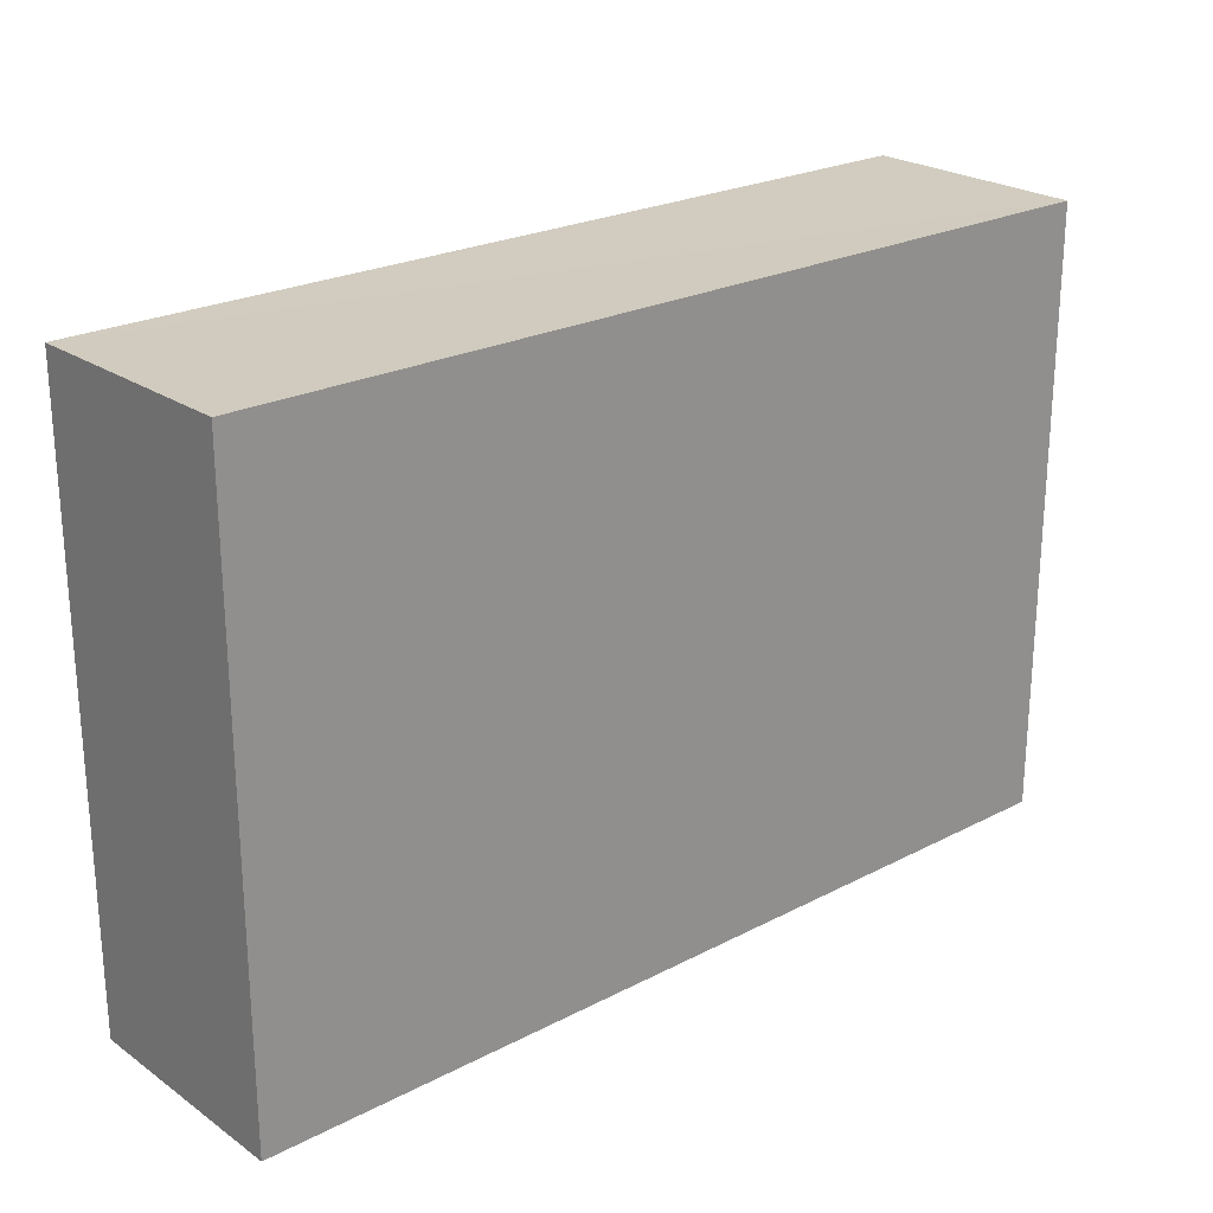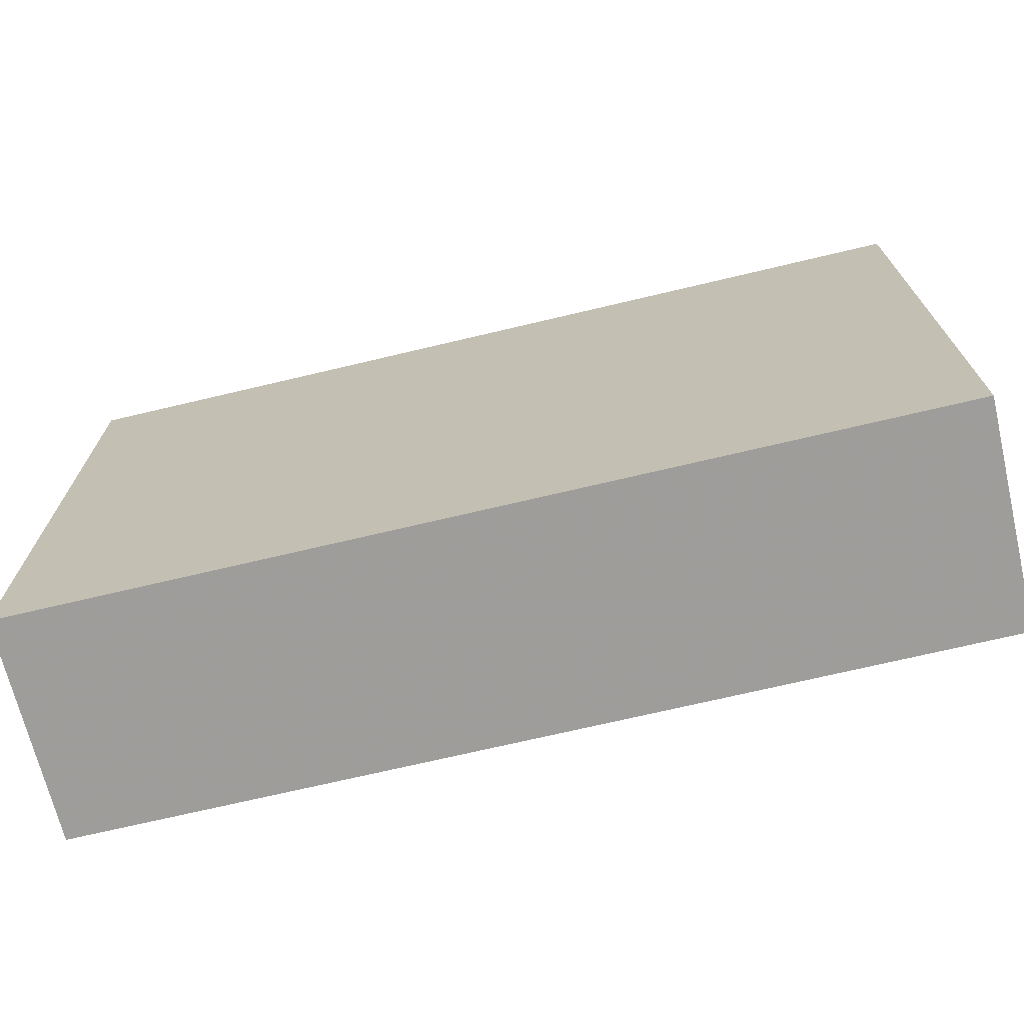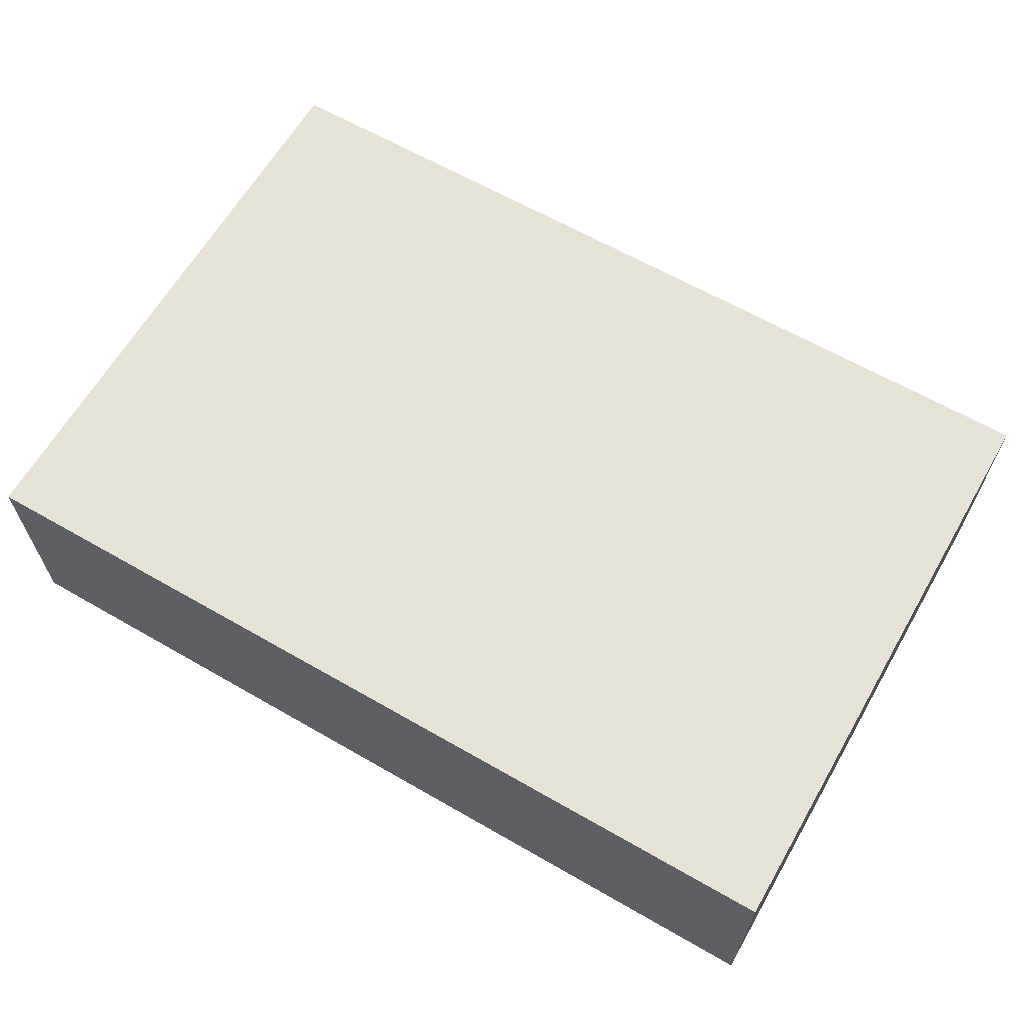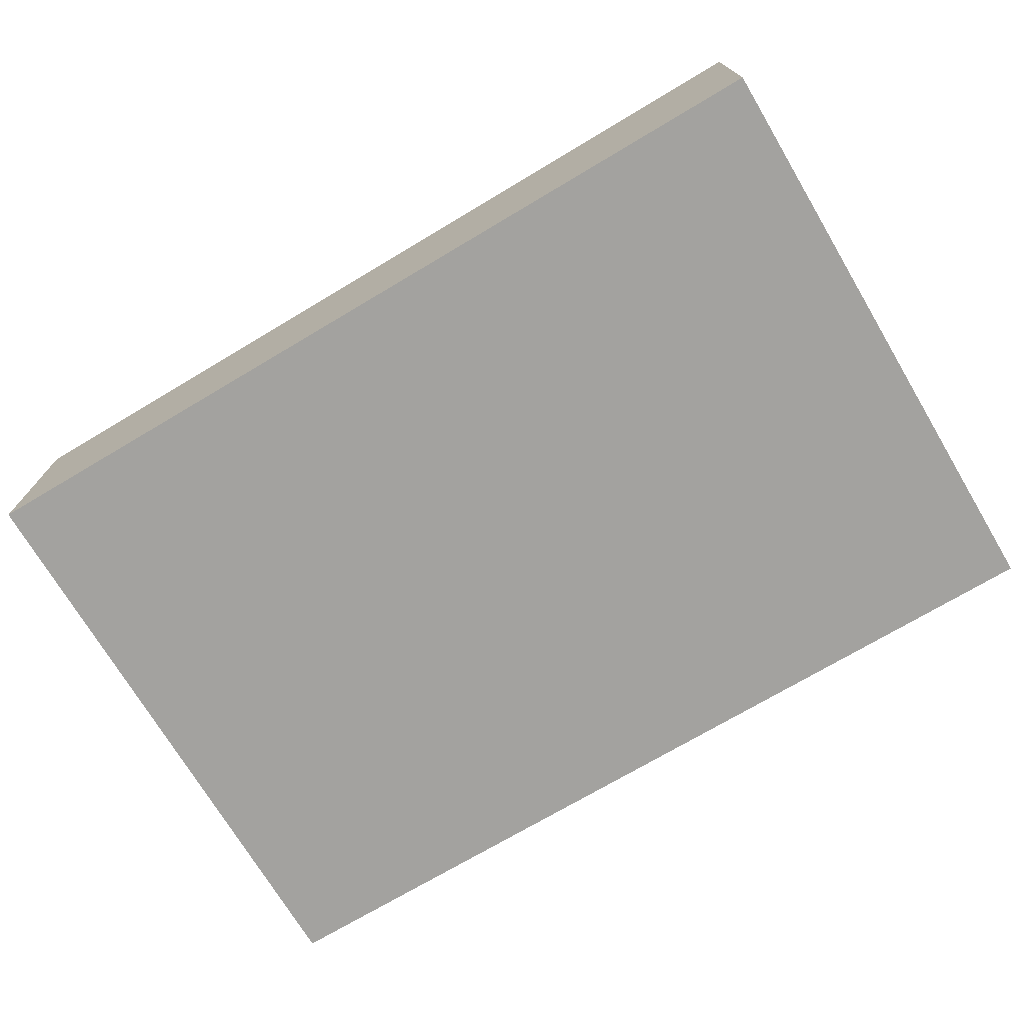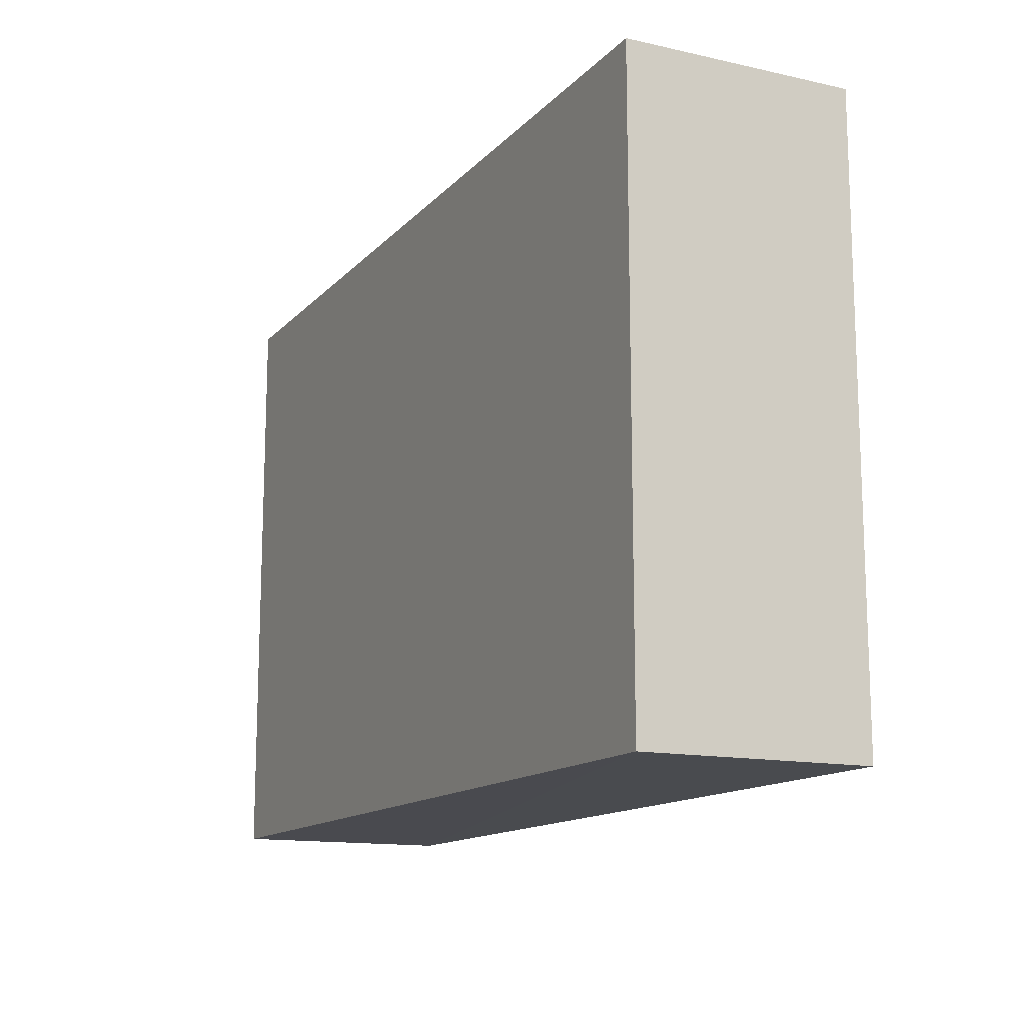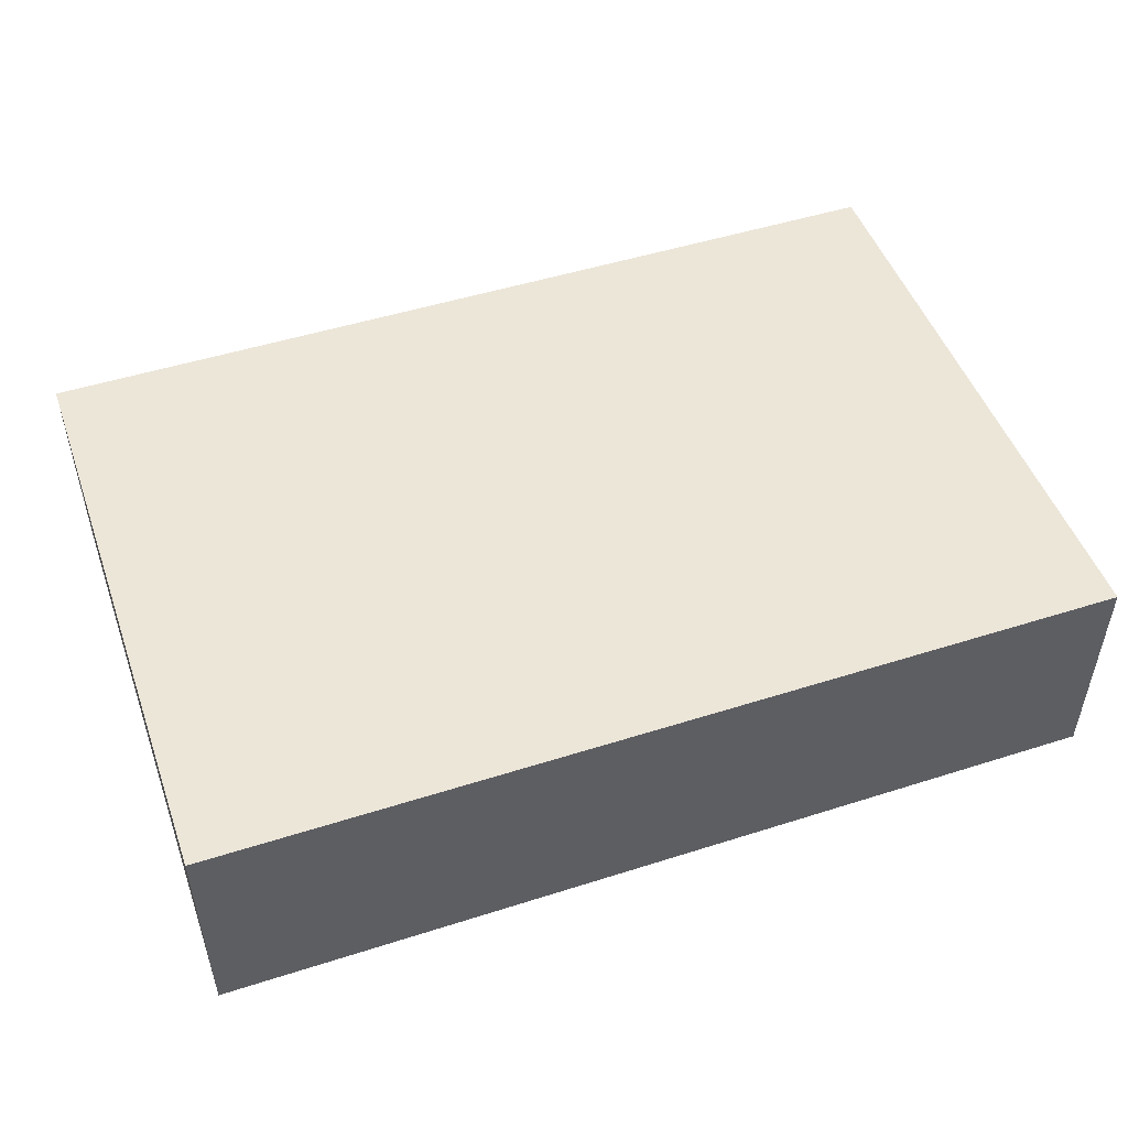
<metadata>
{"format":"obj","ext":"obj","renderer":"f3d","projection":"perspective","resolution":1024,"background":"white","views":[{"elev":23.5,"azim":139.0,"up":"+Z"},{"elev":-70.4,"azim":-166.6,"up":"+Z"},{"elev":63.7,"azim":-149.9,"up":"+Y"},{"elev":-72.6,"azim":30.8,"up":"+Y"},{"elev":-13.7,"azim":-116.2,"up":"+Z"},{"elev":49.5,"azim":-19.4,"up":"+Y"}]}
</metadata>
<code>
o 11713
v 2178 1877 7.846
v 2178 1877 7.792
v 2178 1877 7.792
v 2179 1877 7.846
v 2179 1877 7.792
v 2179 1877 7.792
v 2178 1877 7.846
v 2178 1877 7.792
v 2178 1877 7.846
v 2179 1877 7.846
v 2178 1877 7.846
v 2179 1877 7.846
v 2179 1877 7.846
v 2179 1877 7.792
v 2179 1877 7.846
v 2179 1877 7.792
v 2178 1877 7.846
v 2179 1877 7.846
v 2178 1877 7.846
v 2179 1877 7.792
v 2179 1877 7.846
v 2178 1877 7.792
v 2179 1877 7.792
v 2179 1877 7.792
v 2178 1877 7.846
v 2178 1877 7.792
v 2179 1877 7.792
v 2178 1877 7.792
v 2178 1877 7.792
f 1 2 3
f 1 4 5
f 6 2 7
f 8 9 7
f 10 7 11
f 12 13 14
f 14 15 16
f 17 15 18
f 19 20 21
f 22 23 20
f 24 25 26
f 27 28 29

</code>
